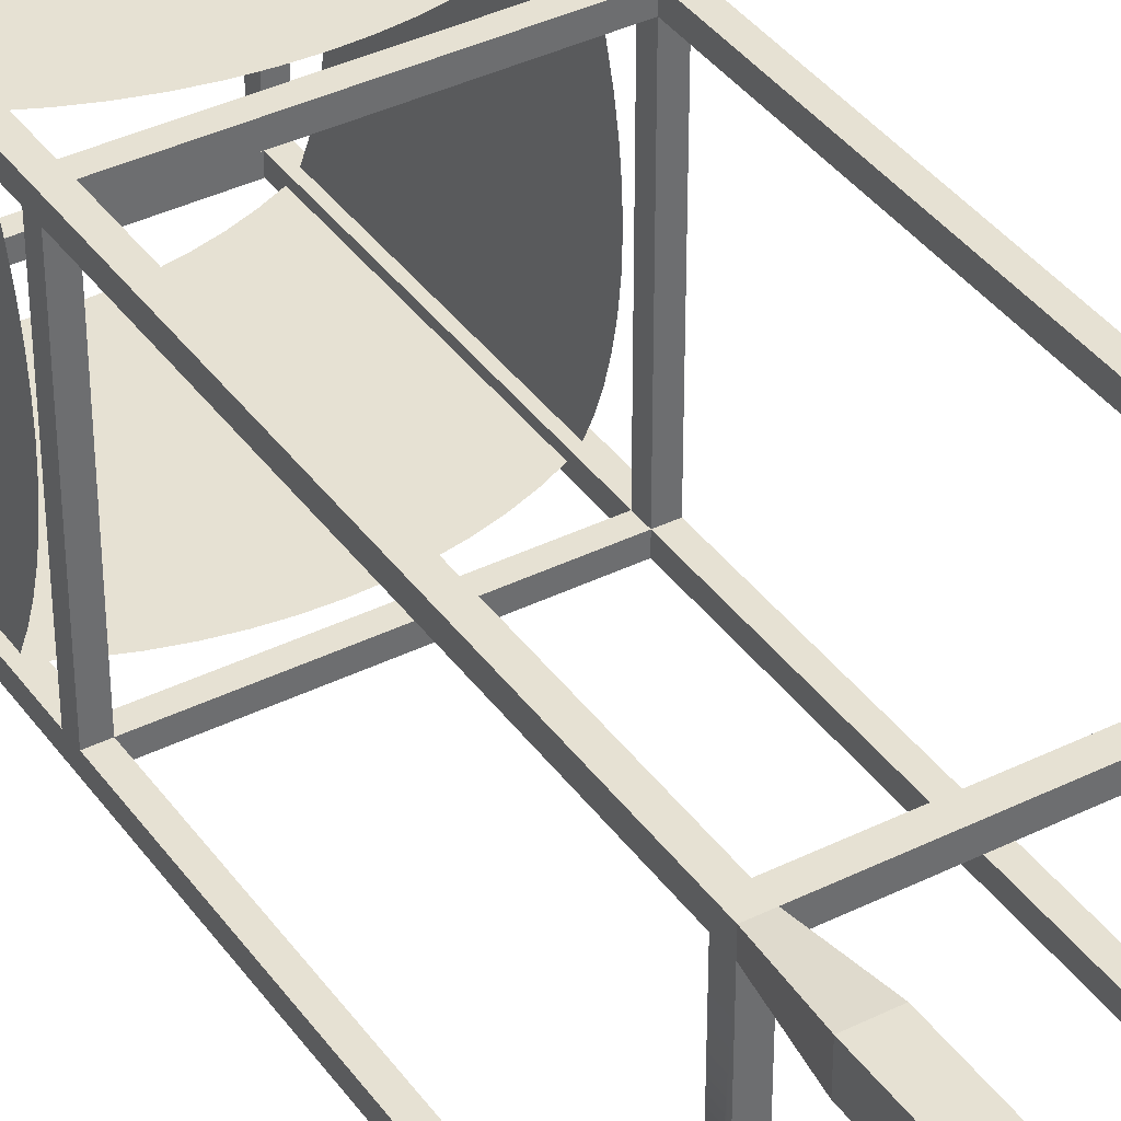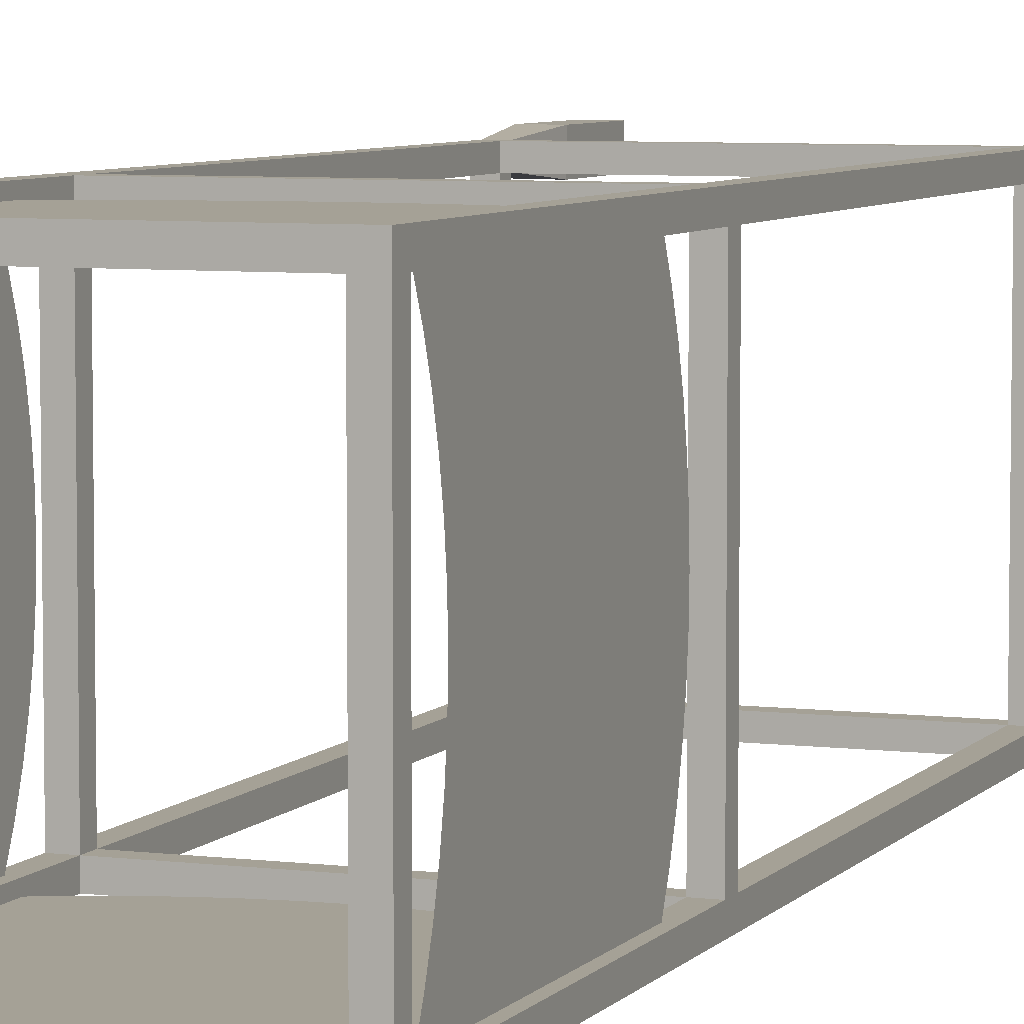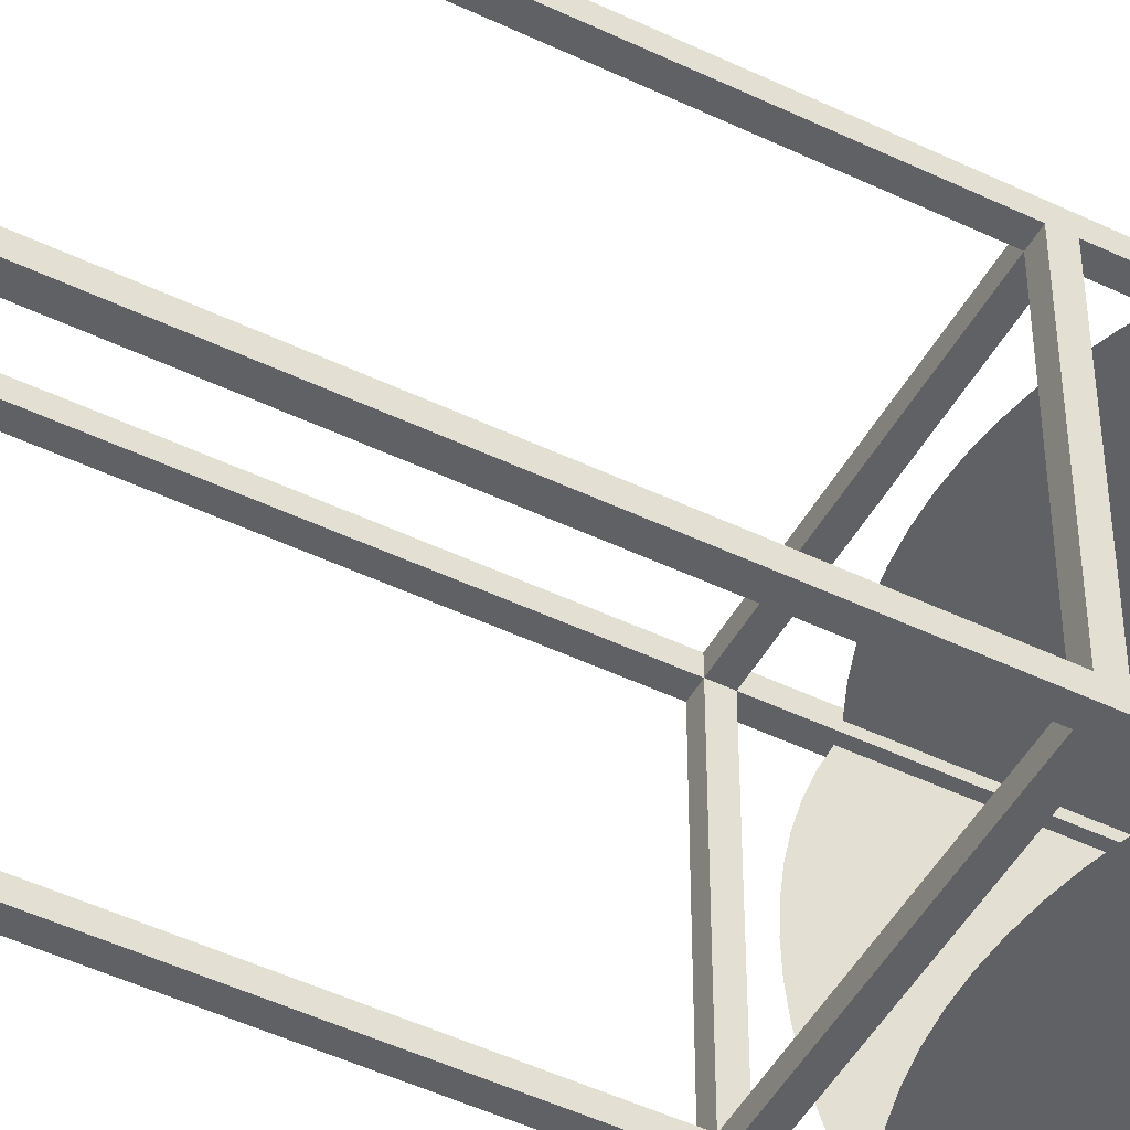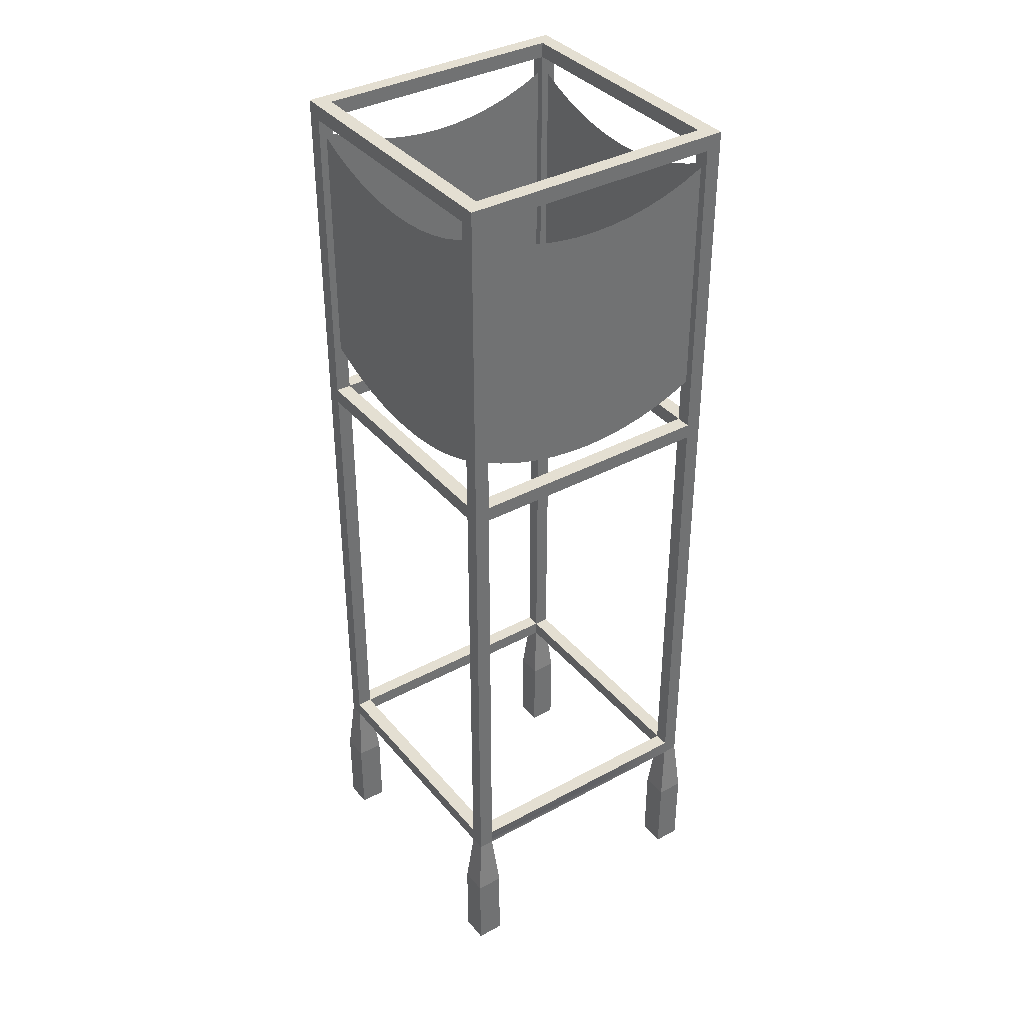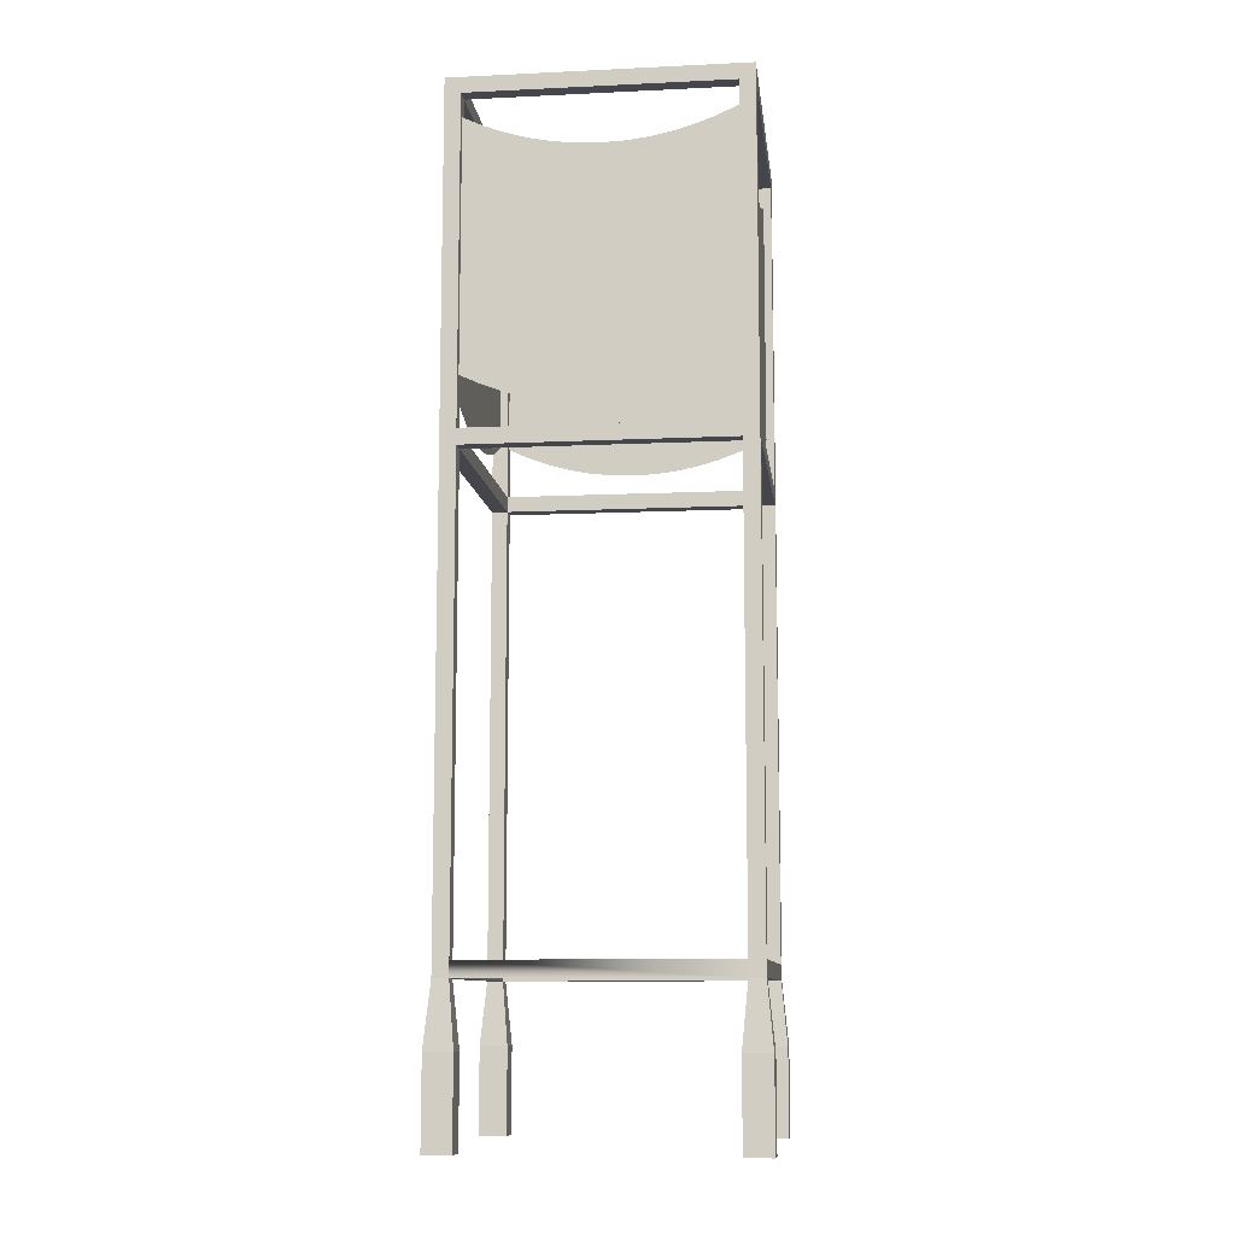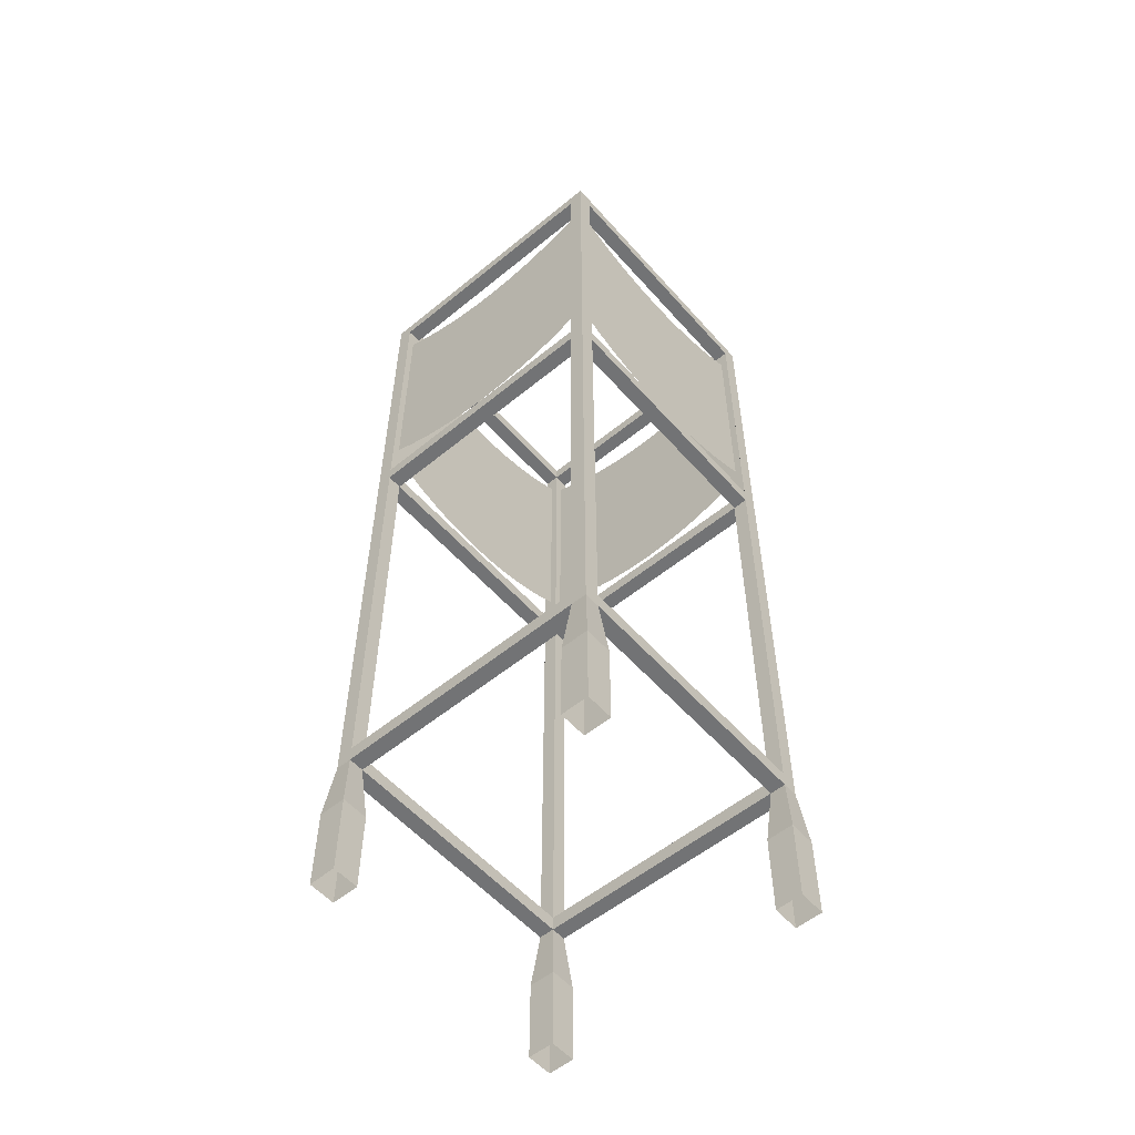
<metadata>
{"format":"obj","ext":"obj","renderer":"f3d","projection":"perspective","resolution":1024,"background":"white","views":[{"elev":38.6,"azim":-31.8,"up":"+Z"},{"elev":6.1,"azim":-159.2,"up":"+Z"},{"elev":-48.5,"azim":61.9,"up":"+Z"},{"elev":37.2,"azim":-124.8,"up":"+Y"},{"elev":-10.1,"azim":-83.2,"up":"+Y"},{"elev":-55.7,"azim":40.7,"up":"+Y"}]}
</metadata>
<code>
o bannerTowerRed
v 0 0.88 0
v -0.2816 0.88 0
v -0.2208 1.52 0.0608
v -0.0608 1.52 0.0608
v -0.0608 6.365 0.2208
v -0.0608 6.365 2.861
v -0.2208 6.365 2.861
v -0.2208 6.365 0.2208
v 0 0 0
v -0.2816 0 0
v -0.2816 -0 0.2816
v -0.2816 0.88 0.2816
v 0 0.88 0.2816
v -0.0608 1.52 0.2208
v -0.2208 6.525 0.2208
v -0.2208 6.525 2.861
v -0.2208 6.365 3.021
v -0.2208 1.68 2.861
v -0.2208 1.68 3.021
v 0 -0 0.2816
v -0.2208 1.52 0.2208
v -2.861 6.365 2.861
v -2.861 6.525 2.861
v -0.0608 1.68 2.861
v -2.861 6.525 0.0608
v -2.861 9.805 0.0608
v -2.861 9.805 0.2208
v -2.861 6.525 0.2208
v -2.861 6.365 0.2208
v -2.861 1.68 0.0608
v -2.861 6.365 0.0608
v -2.861 1.68 0.2208
v -3.021 6.525 0.2208
v -3.021 9.805 0.2208
v -0.2208 6.525 3.021
v -2.861 6.525 3.021
v -3.082 0.88 0
v -3.082 0 0
v -3.082 -0 0.2816
v -3.082 0.88 0.2816
v -2.8 0 0
v -2.8 0.88 0
v -2.8 0.88 0.2816
v -2.8 -0 0.2816
v -3.021 1.52 0.0608
v -2.861 1.52 0.0608
v -2.861 1.52 0.2208
v -3.021 1.52 0.2208
v -0.2208 1.52 2.861
v -0.2816 0.88 2.8
v -0.2816 0.88 3.082
v -0.2208 1.52 3.021
v 0 0.88 3.082
v 0 0.88 2.8
v -0.0608 1.52 2.861
v -0.0608 1.52 3.021
v -0.2816 -0 2.8
v -0.2816 -0 3.082
v -3.082 0.88 3.082
v -2.8 0.88 3.082
v -2.861 1.52 3.021
v -3.021 1.52 3.021
v 0 -0 3.082
v -0.0608 6.525 2.861
v -0.2208 9.805 2.861
v -0.0608 9.805 2.861
v 0 -0 2.8
v -0.2208 6.365 0.0608
v -0.2208 9.805 3.021
v -0.0608 6.525 0.2208
v -2.861 6.365 3.021
v -2.861 1.52 2.861
v -2.861 1.68 2.861
v -3.021 1.52 2.861
v -2.8 -0 2.8
v -3.082 -0 2.8
v -3.082 0.88 2.8
v -2.8 0.88 2.8
v -2.8 -0 3.082
v -3.082 -0 3.082
v -0.2208 1.68 0.2208
v -2.861 9.805 2.861
v -2.861 9.805 3.021
v -3.021 6.525 2.861
v -3.021 9.805 2.861
v -2.861 9.965 0.2208
v -2.861 9.965 2.861
v -3.021 9.965 0.0608
v -0.2208 1.68 0.0608
v -0.2208 6.525 0.0608
v -0.0608 9.965 0.0608
v -0.2208 9.805 0.0608
v -3.021 6.365 0.2208
v -3.021 6.365 2.861
v -3.021 1.68 0.2208
v -3.021 1.68 2.861
v -3.021 9.965 3.021
v -0.2208 9.805 0.2208
v -0.2208 9.965 0.2208
v -0.2208 9.965 2.861
v -0.0608 9.965 3.021
v -2.861 1.68 3.021
v -0.0608 9.805 0.2208
v -0.0608 1.68 0.2208
v -0.1408 7.056 0.2208
v -0.1408 9.592 0.2208
v -0.1408 9.496 0.4279
v -0.1408 6.96 0.4279
v -0.1408 9.417 0.642
v -0.1408 6.881 0.642
v -0.1408 9.355 0.8617
v -0.1408 6.819 0.8617
v -0.1408 9.311 1.086
v -0.1408 6.774 1.086
v -0.1408 9.284 1.313
v -0.1408 6.747 1.313
v -0.1408 9.275 1.541
v -0.1408 6.738 1.541
v -0.1408 9.284 1.769
v -0.1408 6.747 1.769
v -0.1408 9.311 1.996
v -0.1408 6.774 1.996
v -0.1408 9.355 2.22
v -0.1408 6.819 2.22
v -0.1408 9.417 2.44
v -0.1408 6.881 2.44
v -0.1408 9.496 2.654
v -0.1408 6.96 2.654
v -0.1408 9.592 2.861
v -0.1408 7.056 2.861
v -1.769 9.284 2.941
v -1.541 9.275 2.941
v -2.861 7.056 2.941
v -1.996 9.311 2.941
v -2.22 9.355 2.941
v -2.44 9.417 2.941
v -2.654 9.496 2.941
v -2.861 9.592 2.941
v -1.313 9.284 2.941
v -1.086 9.311 2.941
v -0.8617 9.355 2.941
v -0.642 9.417 2.941
v -0.4279 9.496 2.941
v -0.2208 9.592 2.941
v -0.2208 7.056 2.941
v -2.654 6.96 2.941
v -0.4279 6.96 2.941
v -2.44 6.881 2.941
v -0.642 6.881 2.941
v -2.22 6.819 2.941
v -0.8617 6.819 2.941
v -1.996 6.774 2.941
v -1.086 6.774 2.941
v -1.769 6.747 2.941
v -1.313 6.747 2.941
v -1.541 6.738 2.941
v -2.941 7.056 0.2208
v -2.941 9.592 0.2208
v -2.941 9.496 0.4279
v -2.941 6.96 0.4279
v -2.941 9.417 0.642
v -2.941 6.881 0.642
v -2.941 9.355 0.8617
v -2.941 6.819 0.8617
v -2.941 9.311 1.086
v -2.941 6.774 1.086
v -2.941 9.284 1.313
v -2.941 6.747 1.313
v -2.941 9.275 1.541
v -2.941 6.738 1.541
v -2.941 9.284 1.769
v -2.941 6.747 1.769
v -2.941 9.311 1.996
v -2.941 6.774 1.996
v -2.941 9.355 2.22
v -2.941 6.819 2.22
v -2.941 9.417 2.44
v -2.941 6.881 2.44
v -2.941 9.496 2.654
v -2.941 6.96 2.654
v -2.941 9.592 2.861
v -2.941 7.056 2.861
v -1.769 9.284 0.1408
v -1.541 9.275 0.1408
v -2.861 7.056 0.1408
v -1.996 9.311 0.1408
v -2.22 9.355 0.1408
v -2.44 9.417 0.1408
v -2.654 9.496 0.1408
v -2.861 9.592 0.1408
v -1.313 9.284 0.1408
v -1.086 9.311 0.1408
v -0.8617 9.355 0.1408
v -0.642 9.417 0.1408
v -0.4279 9.496 0.1408
v -0.2208 9.592 0.1408
v -0.2208 7.056 0.1408
v -2.654 6.96 0.1408
v -0.4279 6.96 0.1408
v -2.44 6.881 0.1408
v -0.642 6.881 0.1408
v -2.22 6.819 0.1408
v -0.8617 6.819 0.1408
v -1.996 6.774 0.1408
v -1.086 6.774 0.1408
v -1.769 6.747 0.1408
v -1.313 6.747 0.1408
v -1.541 6.738 0.1408
f 1 2 3
f 3 4 1
f 5 6 7
f 7 8 5
f 9 10 2
f 2 1 9
f 2 10 11
f 11 12 2
f 13 1 4
f 4 14 13
f 15 8 7
f 7 16 15
f 17 7 18
f 18 19 17
f 11 20 13
f 13 12 11
f 12 13 14
f 14 21 12
f 7 22 23
f 23 16 7
f 24 18 7
f 7 6 24
f 25 26 27
f 27 28 25
f 29 28 23
f 23 22 29
f 30 31 29
f 29 32 30
f 33 28 27
f 27 34 33
f 15 28 29
f 29 8 15
f 3 2 12
f 12 21 3
f 35 16 23
f 23 36 35
f 9 1 13
f 13 20 9
f 37 38 39
f 39 40 37
f 41 42 43
f 43 44 41
f 42 37 45
f 45 46 42
f 43 42 46
f 46 47 43
f 45 37 40
f 40 48 45
f 40 43 47
f 47 48 40
f 49 50 51
f 51 52 49
f 53 54 55
f 55 56 53
f 50 57 58
f 58 51 50
f 59 60 61
f 61 62 59
f 39 44 43
f 43 40 39
f 41 38 37
f 37 42 41
f 58 63 53
f 53 51 58
f 64 16 65
f 65 66 64
f 67 57 50
f 50 54 67
f 68 8 29
f 29 31 68
f 65 16 35
f 35 69 65
f 64 70 15
f 15 16 64
f 51 53 56
f 56 52 51
f 67 54 53
f 53 63 67
f 54 50 49
f 49 55 54
f 7 17 71
f 71 22 7
f 49 72 73
f 73 18 49
f 49 52 61
f 61 72 49
f 3 21 47
f 47 46 3
f 48 47 72
f 72 74 48
f 14 55 49
f 49 21 14
f 75 76 77
f 77 78 75
f 75 78 60
f 60 79 75
f 77 76 80
f 80 59 77
f 78 77 74
f 74 72 78
f 60 78 72
f 72 61 60
f 47 21 81
f 81 32 47
f 74 77 59
f 59 62 74
f 72 47 32
f 32 73 72
f 80 79 60
f 60 59 80
f 81 21 49
f 49 18 81
f 23 82 83
f 83 36 23
f 82 23 84
f 84 85 82
f 27 86 87
f 87 82 27
f 46 45 88
f 88 30 46
f 88 31 30
f 88 25 31
f 30 3 46
f 30 4 3
f 30 89 4
f 25 68 31
f 25 90 68
f 88 26 25
f 88 91 26
f 91 4 89
f 89 68 91
f 68 90 91
f 90 92 91
f 92 26 91
f 33 93 94
f 94 84 33
f 94 85 84
f 95 48 74
f 74 96 95
f 74 62 96
f 62 94 96
f 62 97 94
f 88 45 48
f 48 93 88
f 93 34 88
f 93 33 34
f 34 97 88
f 48 95 93
f 34 85 97
f 85 94 97
f 27 98 99
f 99 86 27
f 65 82 87
f 87 100 65
f 52 56 101
f 101 19 52
f 101 17 19
f 101 35 17
f 19 61 52
f 19 62 61
f 101 69 35
f 101 83 69
f 102 97 62
f 102 71 97
f 71 36 97
f 36 83 97
f 62 19 102
f 71 17 36
f 17 35 36
f 83 101 97
f 29 22 94
f 94 93 29
f 99 98 65
f 65 100 99
f 103 4 91
f 103 5 4
f 91 101 103
f 101 66 103
f 101 64 66
f 101 6 64
f 101 24 6
f 101 55 24
f 101 56 55
f 24 55 14
f 5 104 14
f 14 4 5
f 104 24 14
f 70 6 5
f 5 103 70
f 70 64 6
f 99 101 91
f 91 88 99
f 88 86 99
f 88 87 86
f 100 97 101
f 101 99 100
f 100 87 97
f 87 88 97
f 15 70 103
f 103 98 15
f 65 69 83
f 83 82 65
f 23 28 33
f 33 84 23
f 27 82 85
f 85 34 27
f 15 90 25
f 25 28 15
f 92 90 15
f 15 98 92
f 103 66 65
f 65 98 103
f 92 98 27
f 27 26 92
f 68 89 81
f 81 8 68
f 73 96 94
f 94 22 73
f 102 19 18
f 18 73 102
f 18 24 104
f 104 81 18
f 73 32 95
f 95 96 73
f 81 89 30
f 30 32 81
f 81 104 5
f 5 8 81
f 73 22 71
f 71 102 73
f 95 32 29
f 29 93 95
f 105 106 107
f 107 108 105
f 107 109 108
f 109 110 108
f 109 111 110
f 111 112 110
f 111 113 112
f 113 114 112
f 113 115 114
f 115 116 114
f 115 117 116
f 117 118 116
f 117 119 118
f 119 120 118
f 119 121 120
f 121 122 120
f 121 123 122
f 123 124 122
f 123 125 124
f 125 126 124
f 125 127 126
f 127 128 126
f 127 129 128
f 129 130 128
f 131 132 133
f 133 134 131
f 133 135 134
f 133 136 135
f 133 137 136
f 133 138 137
f 133 132 139
f 133 139 140
f 133 140 141
f 133 141 142
f 133 142 143
f 133 143 144
f 133 144 145
f 146 133 145
f 146 145 147
f 148 146 147
f 148 147 149
f 150 148 149
f 150 149 151
f 152 150 151
f 152 151 153
f 154 152 153
f 154 153 155
f 155 156 154
f 157 158 159
f 159 160 157
f 159 161 160
f 161 162 160
f 161 163 162
f 163 164 162
f 163 165 164
f 165 166 164
f 165 167 166
f 167 168 166
f 167 169 168
f 169 170 168
f 169 171 170
f 171 172 170
f 171 173 172
f 173 174 172
f 173 175 174
f 175 176 174
f 175 177 176
f 177 178 176
f 177 179 178
f 179 180 178
f 179 181 180
f 181 182 180
f 183 184 185
f 185 186 183
f 185 187 186
f 185 188 187
f 185 189 188
f 185 190 189
f 185 184 191
f 185 191 192
f 185 192 193
f 185 193 194
f 185 194 195
f 185 195 196
f 185 196 197
f 198 185 197
f 198 197 199
f 200 198 199
f 200 199 201
f 202 200 201
f 202 201 203
f 204 202 203
f 204 203 205
f 206 204 205
f 206 205 207
f 207 208 206

</code>
